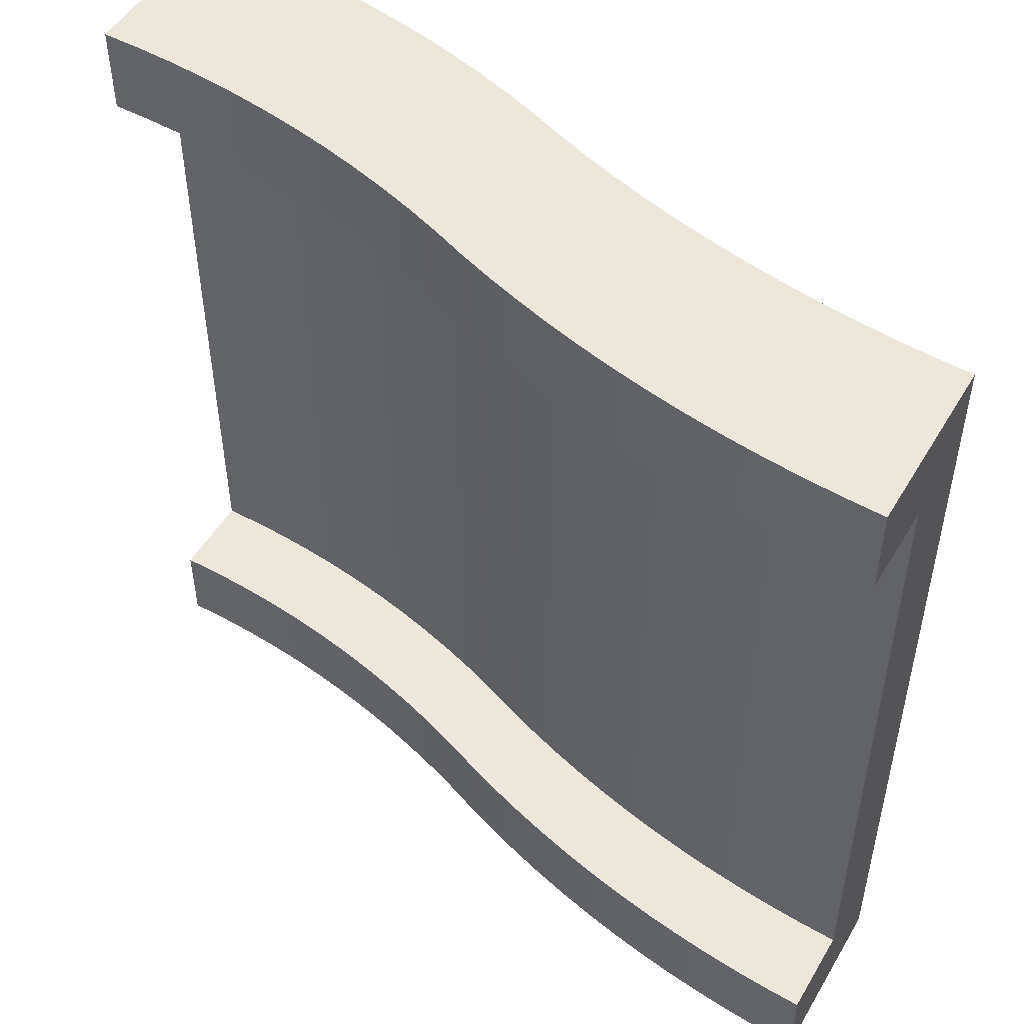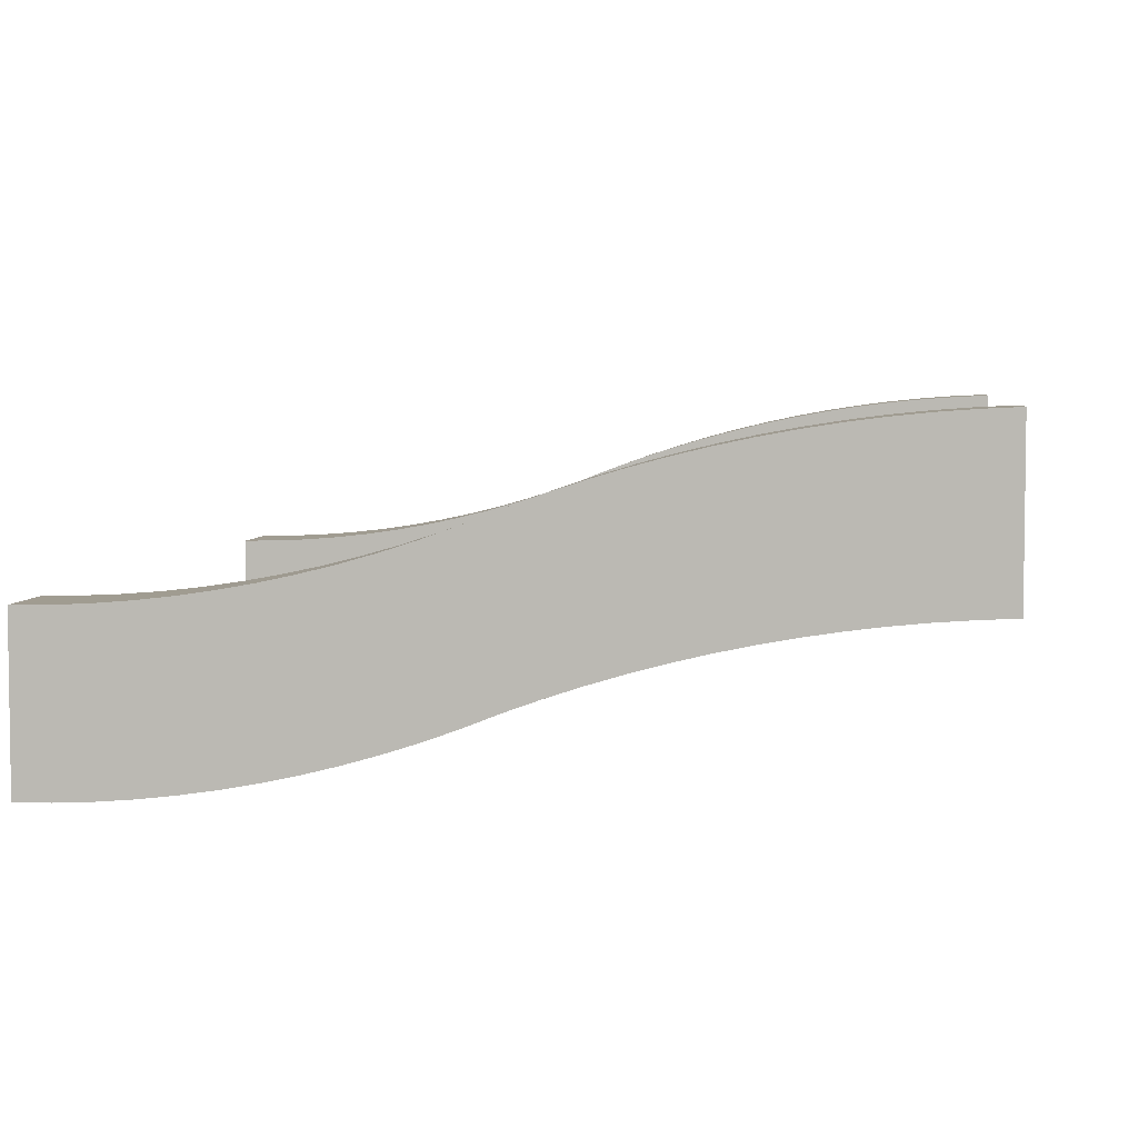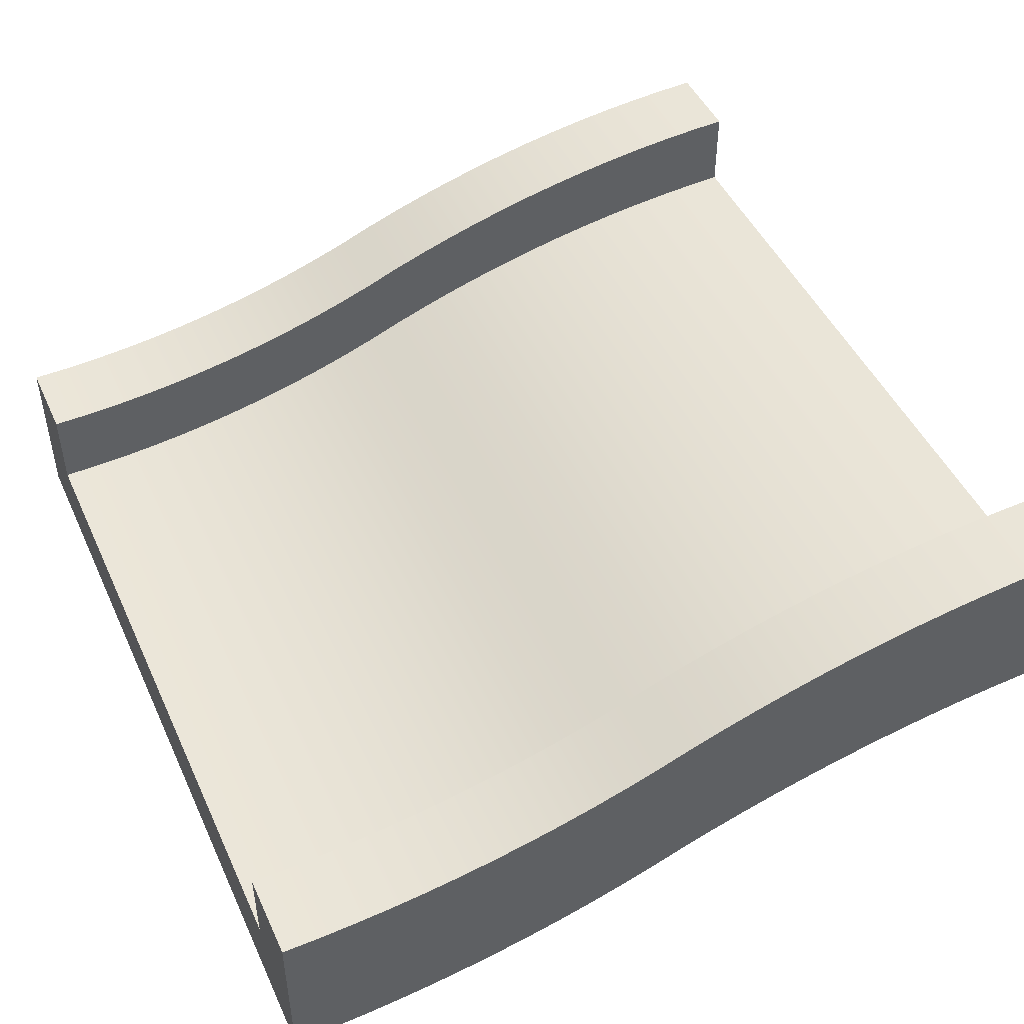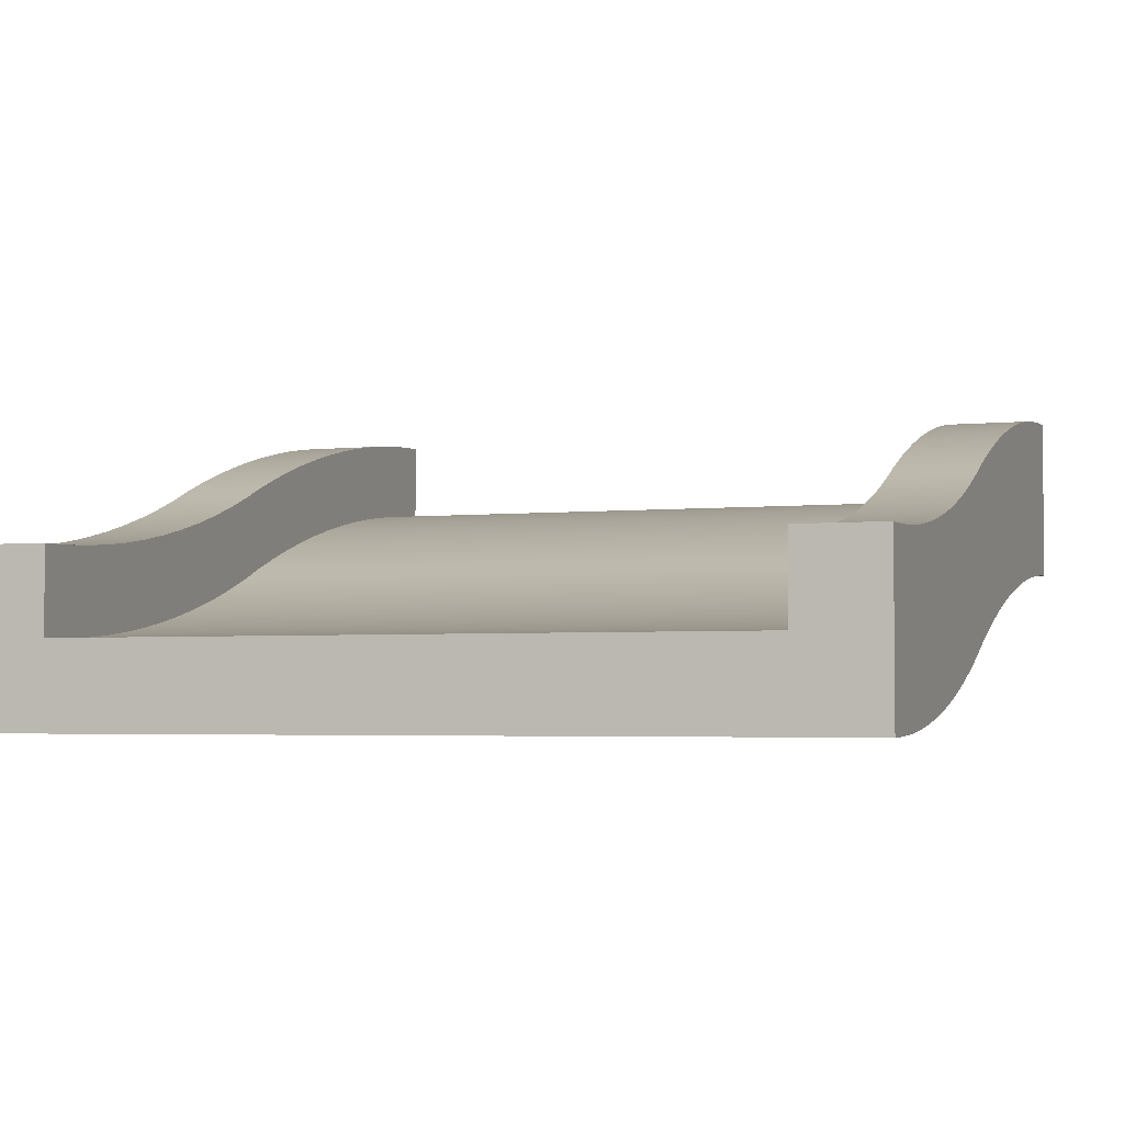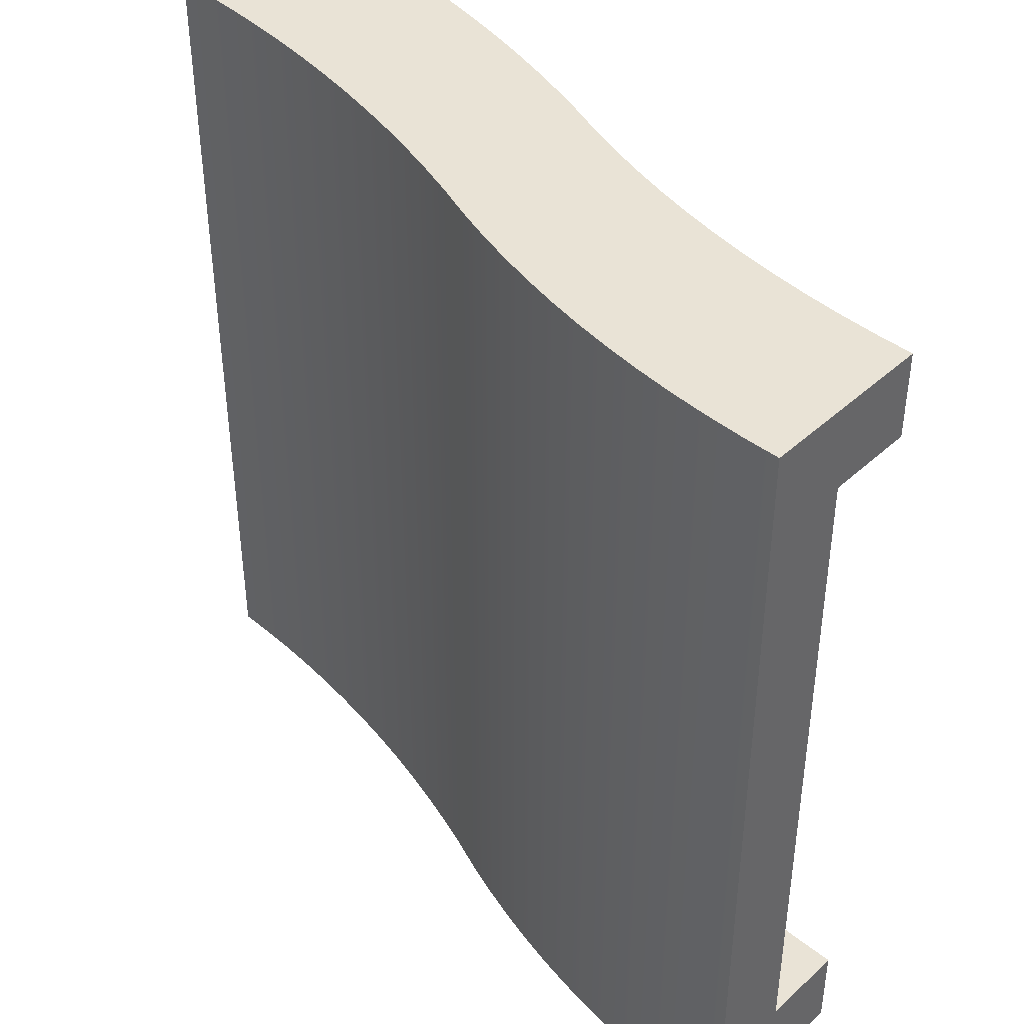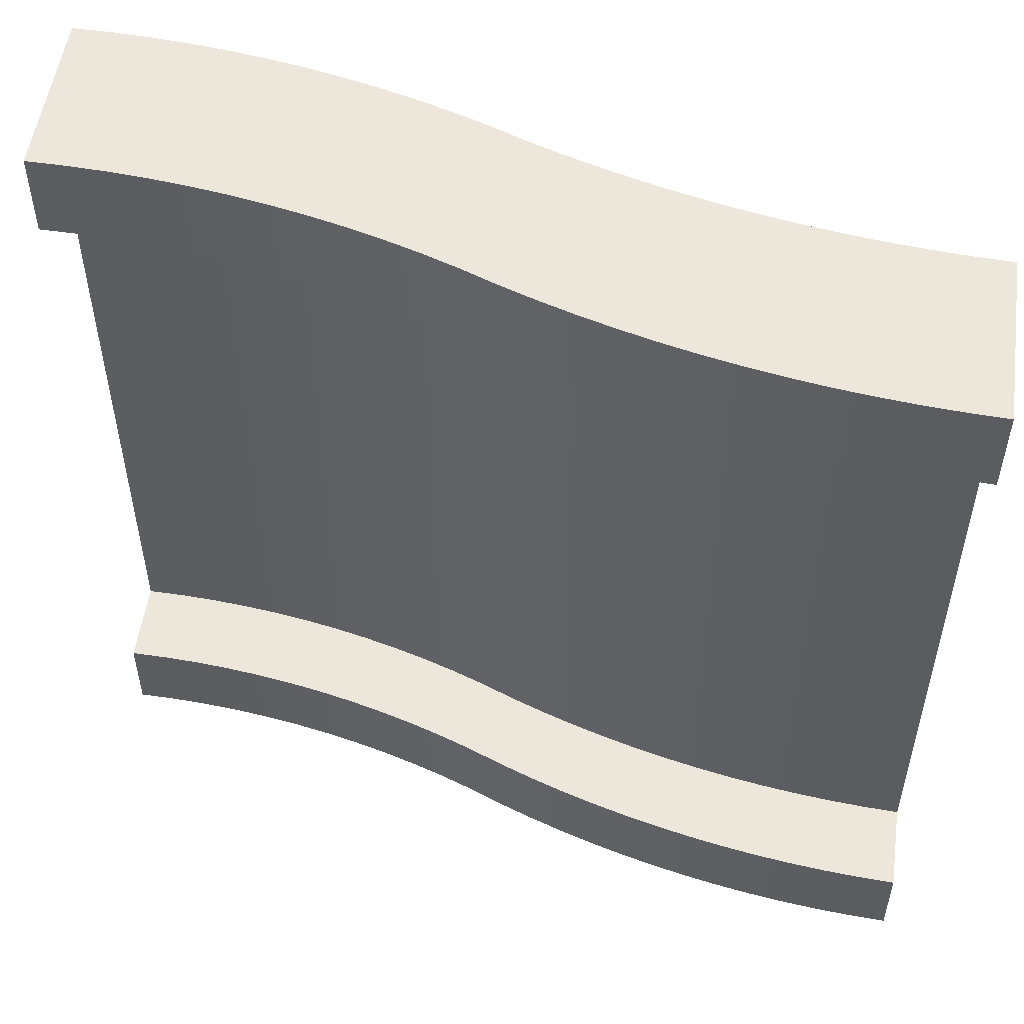
<metadata>
{"format":"obj","ext":"obj","renderer":"f3d","projection":"perspective","resolution":1024,"background":"white","views":[{"elev":50.3,"azim":-150.3,"up":"+Z"},{"elev":4.8,"azim":-172.4,"up":"+Y"},{"elev":47.4,"azim":156.0,"up":"+Y"},{"elev":-3.4,"azim":109.3,"up":"+Y"},{"elev":42.0,"azim":42.4,"up":"+Z"},{"elev":53.1,"azim":-172.0,"up":"+Z"}]}
</metadata>
<code>
o mupslope
v -1.627 1.516 -5
v -2.041 1.617 -5
v -1.627 1.516 5
v -2.041 1.617 5
v -2.878 1.784 -5
v -3.3 1.851 -5
v -2.878 1.784 5
v -3.3 1.851 5
v -3.723 1.906 -5
v -4.148 1.949 -5
v -3.723 1.906 5
v -4.148 1.949 5
v -1e-06 1 -5
v -0.4012 1.146 -5
v 0 1 5
v -0.4012 1.146 5
v -0.8062 1.28 -5
v -0.8062 1.28 5
v -4.574 1.98 -5
v -4.574 1.98 5
v -2.459 1.706 -5
v -2.459 1.706 5
v -1.215 1.404 -5
v -1.215 1.404 5
v -5 2 -5
v -5 2 -4
v -5 2 4
v -5 2 5
v 3.294 0.1103 -5
v 2.871 0.1732 -5
v 3.294 0.1103 5
v 2.871 0.1732 5
v 1.617 0.4456 -5
v 1.206 0.564 -5
v 1.617 0.4456 5
v 1.206 0.564 5
v 2.45 0.2501 -5
v 2.032 0.3409 -5
v 2.45 0.2501 5
v 2.032 0.3409 5
v 0.7995 0.6959 -5
v 0.7995 0.6959 5
v -5 3 -4
v -5 4 -4
v -4.574 2.98 -4
v -4.574 3.98 -4
v -4.148 2.949 -4
v -4.148 3.949 -4
v -3.723 2.906 -4
v -3.723 3.906 -4
v -3.3 2.851 -4
v -3.3 3.851 -4
v -2.878 2.784 -4
v -2.878 3.784 -4
v -2.459 2.706 -4
v -2.459 3.706 -4
v -2.041 2.617 -4
v -2.041 3.617 -4
v -1.627 2.516 -4
v -1.627 3.516 -4
v -1.215 2.404 -4
v -1.215 3.404 -4
v -0.8062 2.28 -4
v -0.8062 3.28 -4
v -0.4012 2.146 -4
v -0.4012 3.146 -4
v -1e-06 2 -4
v -1e-06 3 -4
v 0.3972 1.841 -4
v 0.3972 2.841 -4
v 0.7995 1.696 -4
v 0.7995 2.696 -4
v 1.206 1.564 -4
v 1.206 2.564 -4
v 1.617 1.446 -4
v 1.617 2.446 -4
v 2.032 1.341 -4
v 2.032 2.341 -4
v 2.45 1.25 -4
v 2.45 2.25 -4
v 2.871 1.173 -4
v 2.871 2.173 -4
v 3.294 1.11 -4
v 3.294 2.11 -4
v 3.719 1.061 -4
v 3.719 2.061 -4
v 4.145 1.027 -4
v 4.145 2.027 -4
v 4.572 1.006 -4
v 4.572 2.006 -4
v 5 1 -4
v 5 2 -4
v -5 4 4
v -5 3 4
v -4.574 3.98 4
v -4.574 2.98 4
v -4.148 3.949 4
v -4.148 2.949 4
v -3.723 3.906 4
v -3.723 2.906 4
v -3.3 3.851 4
v -3.3 2.851 4
v -2.878 3.784 4
v -2.878 2.784 4
v -2.459 3.706 4
v -2.459 2.706 4
v -2.041 3.617 4
v -2.041 2.617 4
v -1.627 3.516 4
v -1.627 2.516 4
v -1.215 3.404 4
v -1.215 2.404 4
v -0.8062 3.28 4
v -0.8062 2.28 4
v -0.4012 3.146 4
v -0.4012 2.146 4
v -0 3 4
v -0 2 4
v 0.3972 2.841 4
v 0.3972 1.841 4
v 0.7995 2.696 4
v 0.7995 1.696 4
v 1.206 2.564 4
v 1.206 1.564 4
v 1.617 2.446 4
v 1.617 1.446 4
v 2.032 2.341 4
v 2.032 1.341 4
v 2.45 2.25 4
v 2.45 1.25 4
v 2.871 2.173 4
v 2.871 1.173 4
v 3.294 2.11 4
v 3.294 1.11 4
v 3.719 2.061 4
v 3.719 1.061 4
v 4.145 2.027 4
v 4.145 1.027 4
v 4.572 2.006 4
v 4.572 1.006 4
v 5 2 4
v 5 1 4
v 3.719 0.06147 -5
v 3.719 0.06147 5
v 0.3972 0.8413 -5
v 0.3972 0.8413 5
v 5 -0 -5
v 4.572 0.006299 -5
v 5 -0 -4
v 4.572 0.0063 5
v 5 0 4
v 5 0 5
v 4.145 0.0268 -5
v 4.145 0.0268 5
v -4.148 3.949 -5
v -3.723 3.906 -5
v -5 4 -5
v -4.574 3.98 -5
v -3.3 3.851 -5
v -1.627 3.516 -5
v -1.215 3.404 -5
v -2.878 3.784 -5
v -2.459 3.706 -5
v -2.041 3.617 -5
v -0.8062 3.28 -5
v -0.4012 3.146 -5
v -1e-06 3 -5
v 0.3972 2.841 -5
v 0.7995 2.696 -5
v 1.206 2.564 -5
v 1.617 2.446 -5
v 2.032 2.341 -5
v 2.45 2.25 -5
v 2.871 2.173 -5
v 3.294 2.11 -5
v 3.719 2.061 -5
v 4.145 2.027 -5
v 4.572 2.006 -5
v 5 2 -5
v -4.574 3.98 5
v -4.148 3.949 5
v -3.723 3.906 5
v -3.3 3.851 5
v -5 4 5
v 0.7995 2.696 5
v 1.206 2.564 5
v 4.572 2.006 5
v 5 2 5
v 1.617 2.446 5
v 2.871 2.173 5
v 3.294 2.11 5
v -2.459 3.706 5
v -2.041 3.617 5
v -1.627 3.516 5
v -2.878 3.784 5
v -1.215 3.404 5
v -0.8062 3.28 5
v -0.4012 3.146 5
v 0 3 5
v 0.3972 2.841 5
v 2.032 2.341 5
v 2.45 2.25 5
v 3.719 2.061 5
v 4.145 2.027 5
f 3 2 1
f 2 3 4
f 7 6 5
f 6 7 8
f 11 10 9
f 10 11 12
f 15 14 13
f 14 15 16
f 16 17 14
f 17 16 18
f 12 19 10
f 19 12 20
f 4 21 2
f 21 4 22
f 22 5 21
f 5 22 7
f 8 9 6
f 9 8 11
f 24 1 23
f 1 24 3
f 18 23 17
f 23 18 24
f 20 25 19
f 25 20 26
f 26 20 27
f 27 20 28
f 31 30 29
f 30 31 32
f 35 34 33
f 34 35 36
f 39 38 37
f 38 39 40
f 36 41 34
f 41 36 42
f 45 44 43
f 44 45 46
f 46 45 47
f 46 47 48
f 48 47 49
f 48 49 50
f 50 49 51
f 50 51 52
f 52 51 53
f 52 53 54
f 54 53 55
f 54 55 56
f 56 55 57
f 56 57 58
f 58 57 59
f 58 59 60
f 60 59 61
f 60 61 62
f 62 61 63
f 62 63 64
f 64 63 65
f 64 65 66
f 66 65 67
f 66 67 68
f 68 67 69
f 68 69 70
f 70 69 71
f 70 71 72
f 72 71 73
f 72 73 74
f 74 73 75
f 74 75 76
f 76 75 77
f 76 77 78
f 78 77 79
f 78 79 80
f 80 79 81
f 80 81 82
f 82 81 83
f 82 83 84
f 84 83 85
f 84 85 86
f 86 85 87
f 86 87 88
f 88 87 89
f 88 89 90
f 90 89 91
f 90 91 92
f 95 94 93
f 94 95 96
f 96 95 97
f 96 97 98
f 98 97 99
f 98 99 100
f 100 99 101
f 100 101 102
f 102 101 103
f 102 103 104
f 104 103 105
f 104 105 106
f 106 105 107
f 106 107 108
f 108 107 109
f 108 109 110
f 110 109 111
f 110 111 112
f 112 111 113
f 112 113 114
f 114 113 115
f 114 115 116
f 116 115 117
f 116 117 118
f 118 117 119
f 118 119 120
f 120 119 121
f 120 121 122
f 122 121 123
f 122 123 124
f 124 123 125
f 124 125 126
f 126 125 127
f 126 127 128
f 128 127 129
f 128 129 130
f 130 129 131
f 130 131 132
f 132 131 133
f 132 133 134
f 134 133 135
f 134 135 136
f 136 135 137
f 136 137 138
f 138 137 139
f 138 139 140
f 140 139 141
f 140 141 142
f 32 37 30
f 37 32 39
f 40 33 38
f 33 40 35
f 144 29 143
f 29 144 31
f 42 145 41
f 145 42 146
f 146 13 145
f 13 146 15
f 149 148 147
f 148 149 150
f 150 149 151
f 150 151 152
f 150 153 148
f 153 150 154
f 154 143 153
f 143 154 144
f 48 156 155
f 156 48 50
f 26 157 25
f 157 26 43
f 157 43 44
f 44 158 157
f 158 44 46
f 50 159 156
f 159 50 52
f 60 161 160
f 161 60 62
f 54 163 162
f 163 54 56
f 56 164 163
f 164 56 58
f 58 160 164
f 160 58 60
f 52 162 159
f 162 52 54
f 158 25 157
f 25 158 19
f 19 158 155
f 19 155 10
f 10 155 156
f 10 156 9
f 9 156 159
f 9 159 6
f 6 159 162
f 6 162 5
f 5 162 163
f 5 163 21
f 21 163 164
f 21 164 2
f 2 164 160
f 2 160 1
f 1 160 161
f 1 161 23
f 23 161 165
f 23 165 17
f 17 165 166
f 17 166 14
f 14 166 167
f 14 167 13
f 13 167 168
f 13 168 145
f 145 168 169
f 145 169 41
f 41 169 170
f 41 170 34
f 34 170 171
f 34 171 33
f 33 171 172
f 33 172 38
f 38 172 173
f 38 173 37
f 37 173 174
f 37 174 30
f 30 174 175
f 30 175 29
f 29 175 176
f 29 176 143
f 143 176 177
f 143 177 153
f 153 177 178
f 153 178 148
f 148 178 179
f 148 179 147
f 46 155 158
f 155 46 48
f 62 165 161
f 165 62 64
f 68 168 167
f 168 68 70
f 76 172 171
f 172 76 78
f 66 167 166
f 167 66 68
f 72 170 169
f 170 72 74
f 82 175 174
f 175 82 84
f 78 173 172
f 173 78 80
f 86 177 176
f 177 86 88
f 70 169 168
f 169 70 72
f 90 179 178
f 179 90 92
f 179 149 147
f 149 179 91
f 91 179 92
f 80 174 173
f 174 80 82
f 74 171 170
f 171 74 76
f 88 178 177
f 178 88 90
f 165 66 166
f 66 165 64
f 84 176 175
f 176 84 86
f 180 97 95
f 97 180 181
f 181 99 97
f 99 181 182
f 182 101 99
f 101 182 183
f 28 94 27
f 94 28 184
f 94 184 93
f 184 95 93
f 95 184 180
f 185 123 121
f 123 185 186
f 187 141 139
f 141 187 188
f 186 125 123
f 125 186 189
f 190 133 131
f 133 190 191
f 192 107 105
f 107 192 193
f 193 109 107
f 109 193 194
f 20 184 28
f 184 20 180
f 180 20 12
f 180 12 181
f 181 12 11
f 181 11 182
f 182 11 8
f 182 8 183
f 183 8 7
f 183 7 195
f 195 7 22
f 195 22 192
f 192 22 4
f 192 4 193
f 193 4 3
f 193 3 194
f 194 3 24
f 194 24 196
f 196 24 18
f 196 18 197
f 197 18 16
f 197 16 198
f 198 16 15
f 198 15 199
f 199 15 146
f 199 146 200
f 200 146 42
f 200 42 185
f 185 42 36
f 185 36 186
f 186 36 35
f 186 35 189
f 189 35 40
f 189 40 201
f 201 40 39
f 201 39 202
f 202 39 32
f 202 32 190
f 190 32 31
f 190 31 191
f 191 31 144
f 191 144 203
f 203 144 154
f 203 154 204
f 204 154 150
f 204 150 187
f 187 150 152
f 187 152 188
f 194 111 109
f 111 194 196
f 196 113 111
f 113 196 197
f 195 105 103
f 105 195 192
f 113 198 115
f 198 113 197
f 183 103 101
f 103 183 195
f 200 121 119
f 121 200 185
f 189 127 125
f 127 189 201
f 202 131 129
f 131 202 190
f 191 135 133
f 135 191 203
f 201 129 127
f 129 201 202
f 203 137 135
f 137 203 204
f 204 139 137
f 139 204 187
f 142 152 151
f 152 142 188
f 188 142 141
f 199 119 117
f 119 199 200
f 198 117 115
f 117 198 199
f 94 45 43
f 45 94 96
f 96 47 45
f 47 96 98
f 98 49 47
f 49 98 100
f 140 91 89
f 91 140 142
f 106 57 55
f 57 106 108
f 124 75 73
f 75 124 126
f 100 51 49
f 51 100 102
f 130 81 79
f 81 130 132
f 132 83 81
f 83 132 134
f 134 85 83
f 85 134 136
f 126 77 75
f 77 126 128
f 136 87 85
f 87 136 138
f 104 55 53
f 55 104 106
f 112 63 61
f 63 112 114
f 118 69 67
f 69 118 120
f 122 73 71
f 73 122 124
f 63 116 65
f 116 63 114
f 128 79 77
f 79 128 130
f 138 89 87
f 89 138 140
f 102 53 51
f 53 102 104
f 110 61 59
f 61 110 112
f 108 59 57
f 59 108 110
f 120 71 69
f 71 120 122
f 116 67 65
f 67 116 118
f 27 43 26
f 43 27 94
f 91 151 149
f 151 91 142

</code>
